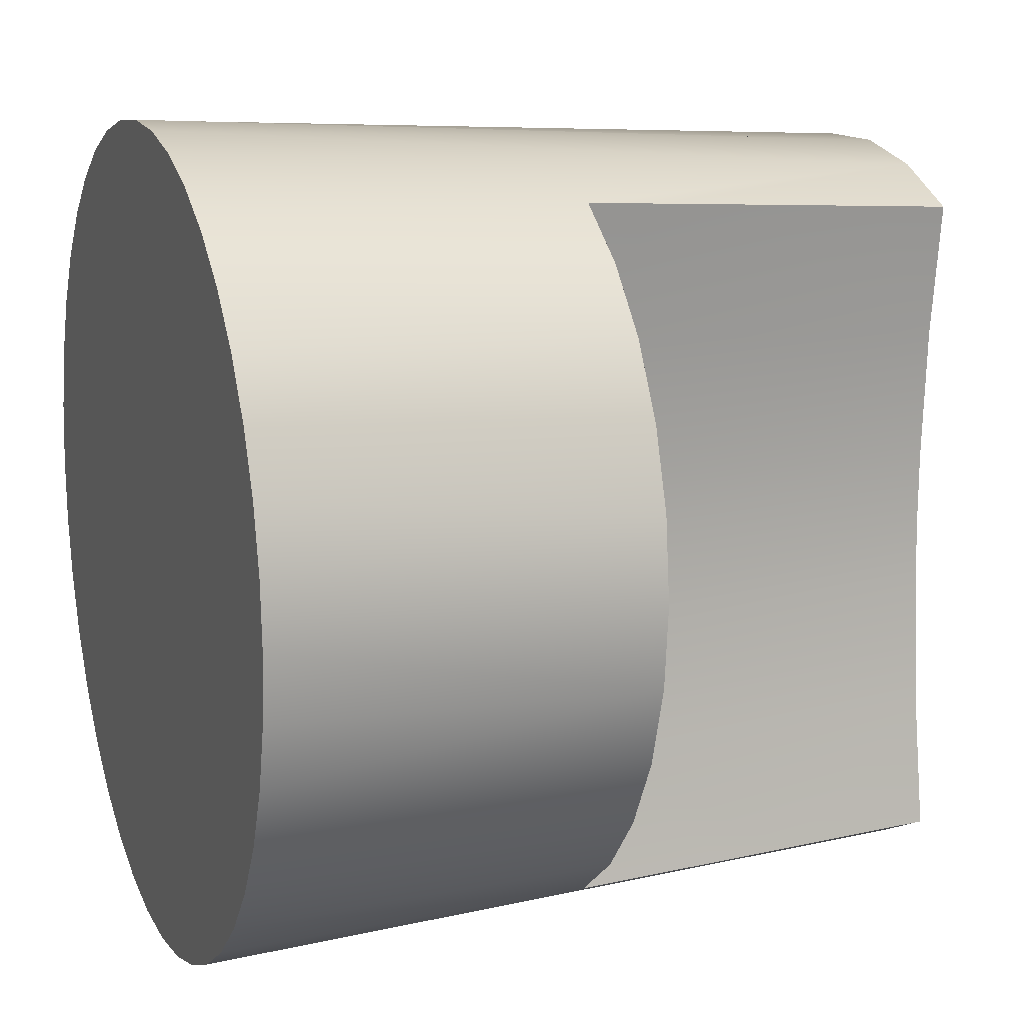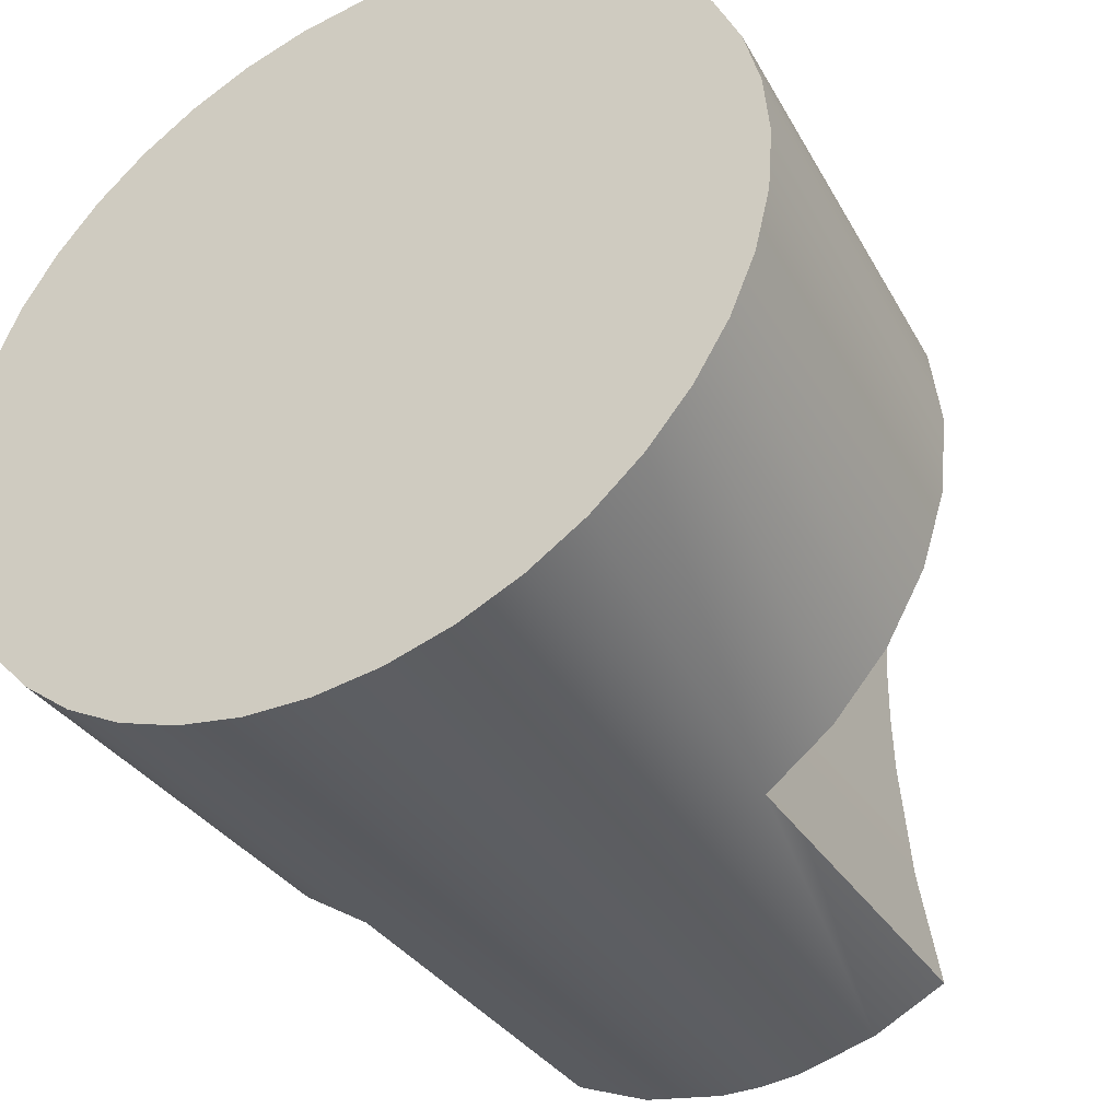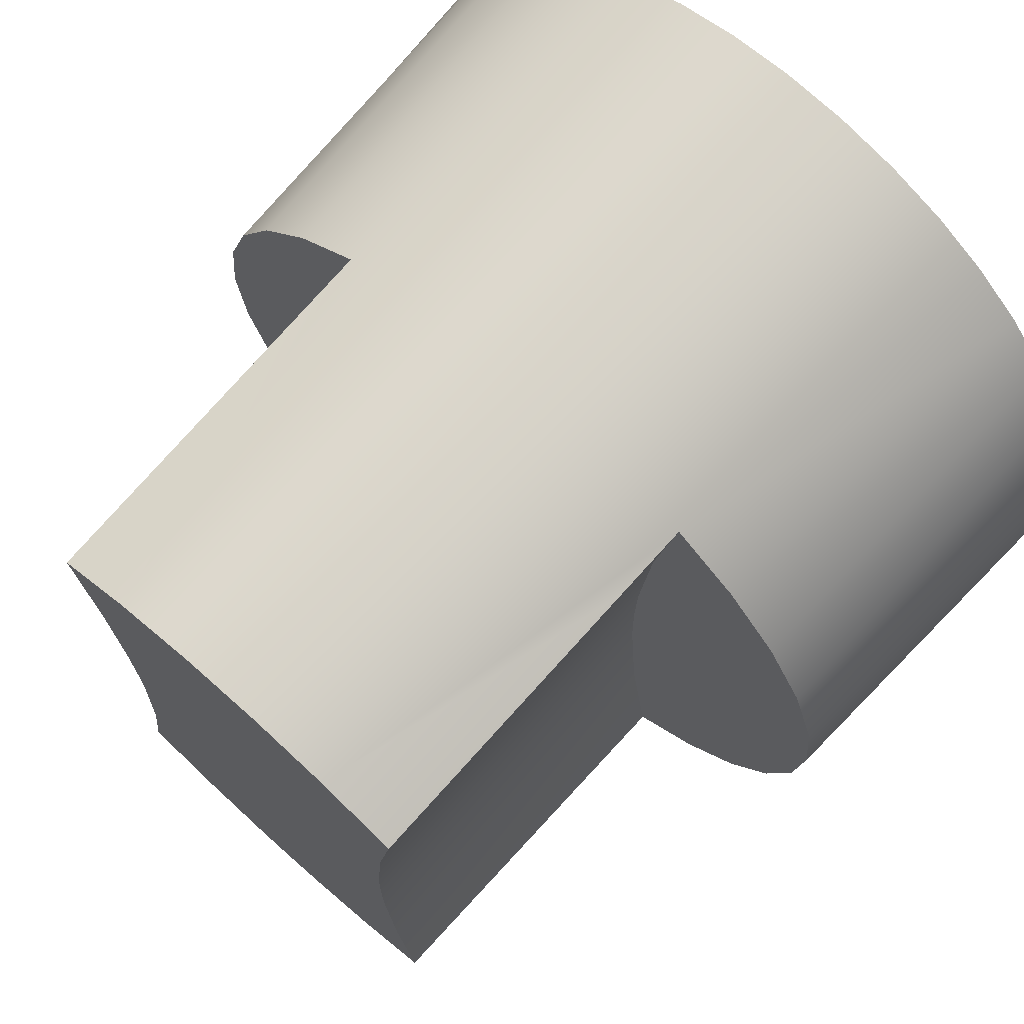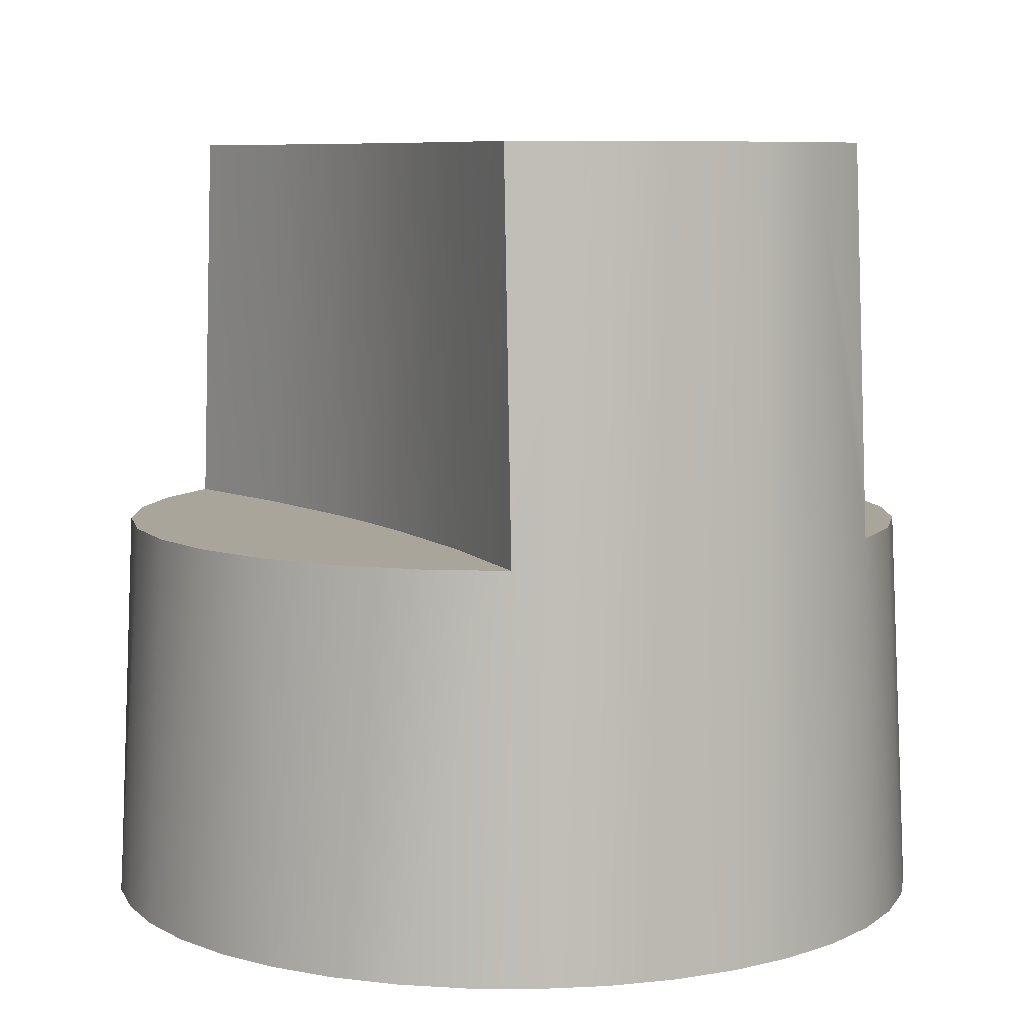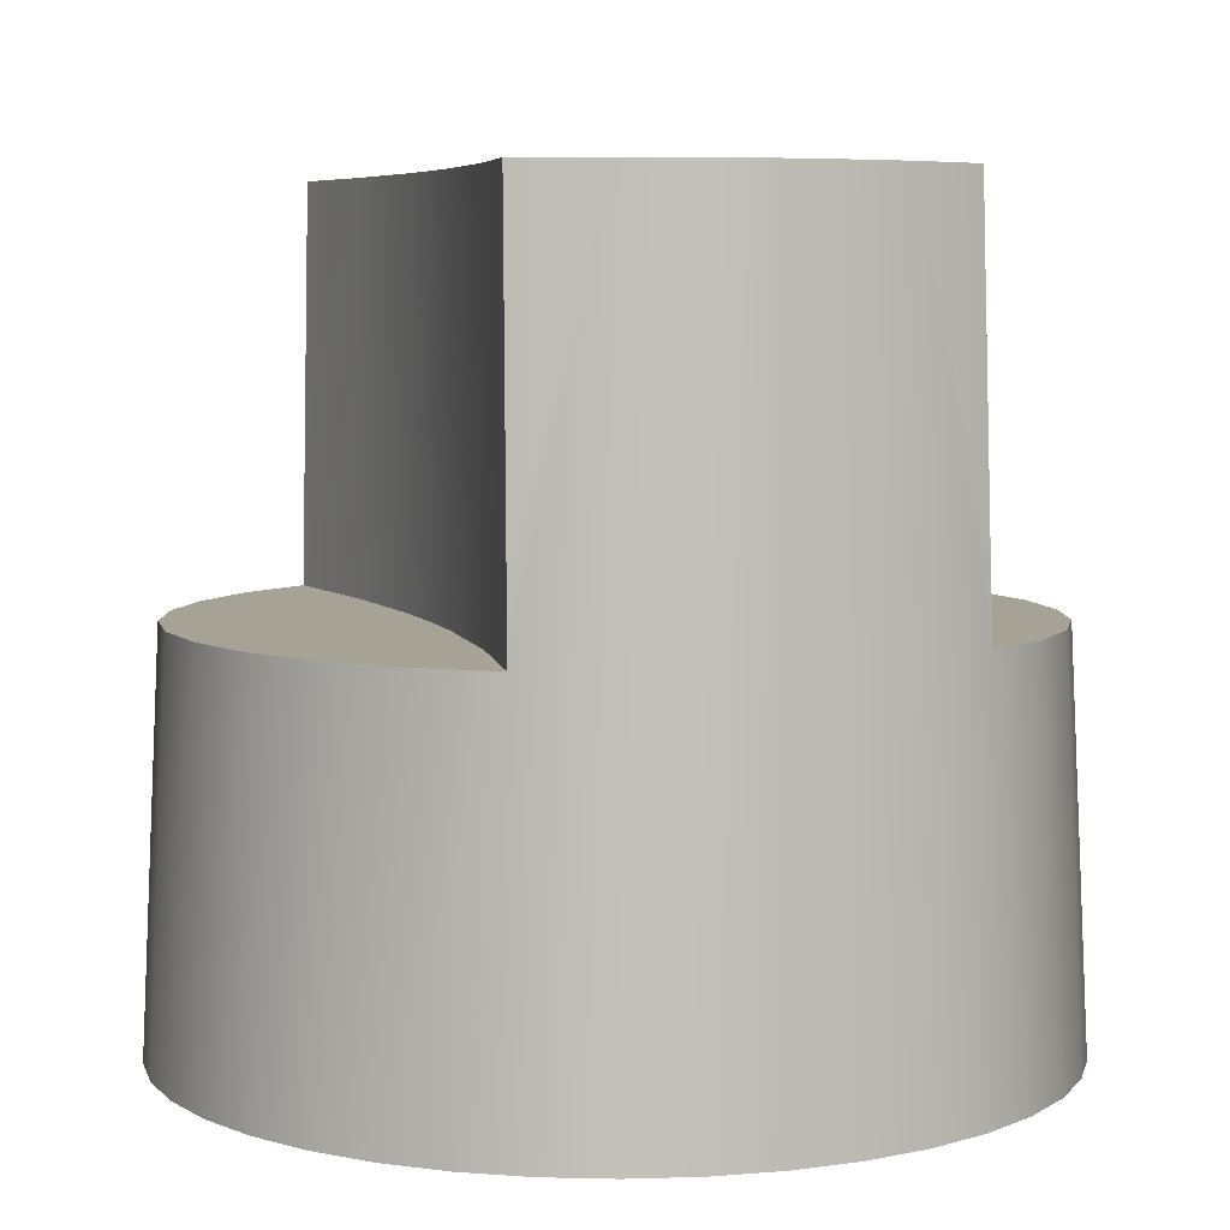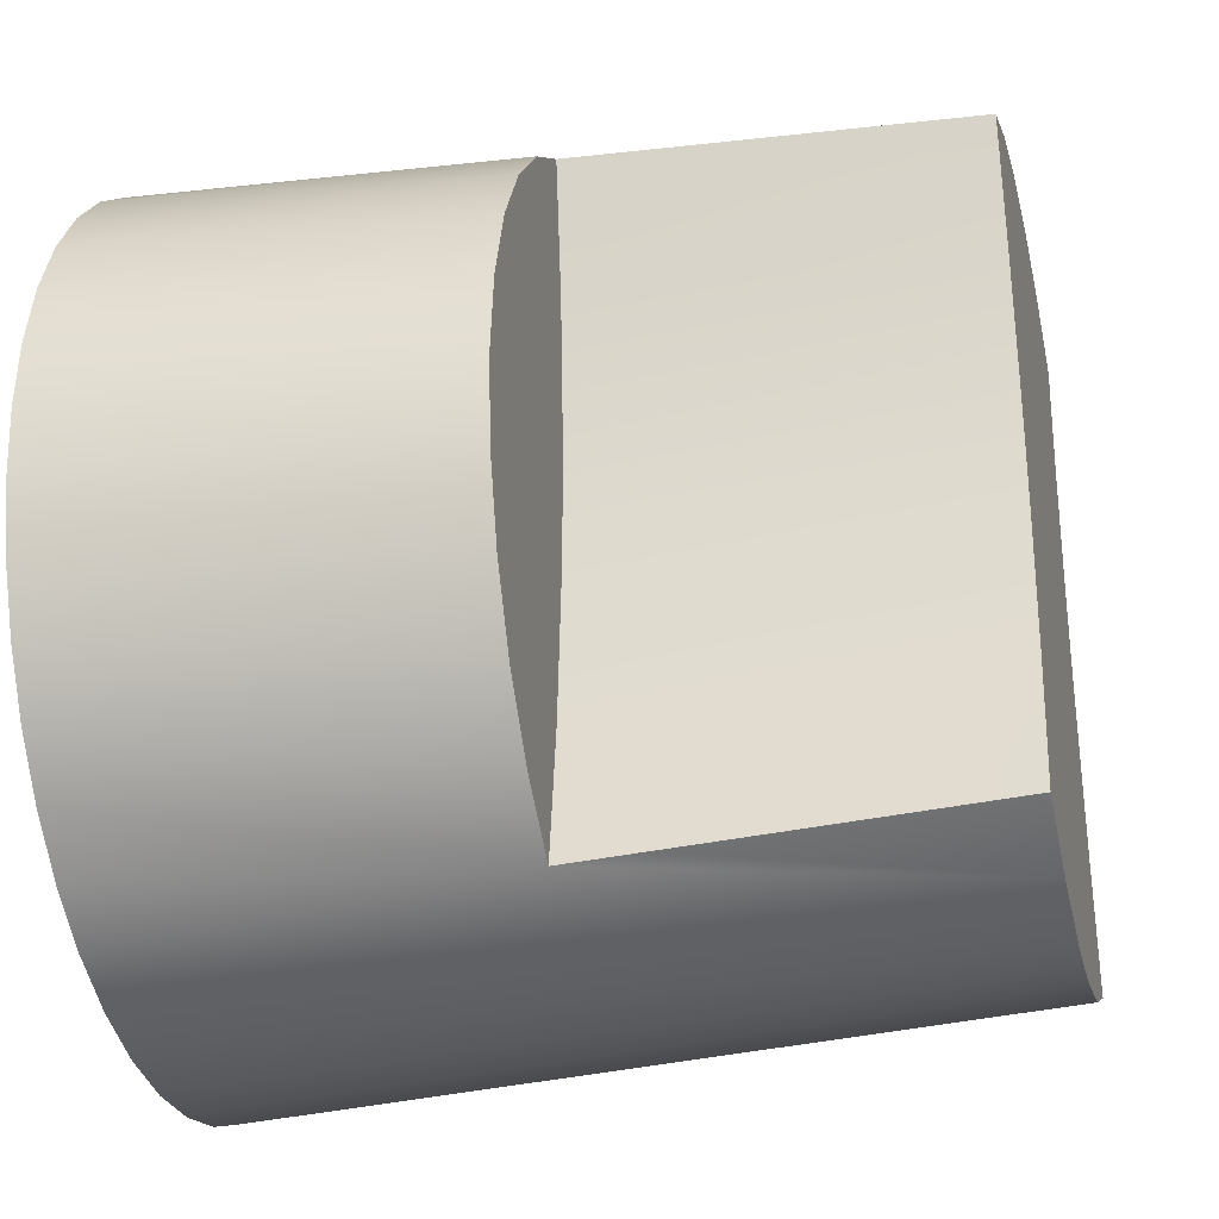
<metadata>
{"format":"obj","ext":"obj","renderer":"f3d","projection":"perspective","resolution":1024,"background":"white","views":[{"elev":13.2,"azim":-110.9,"up":"+Y"},{"elev":-39.9,"azim":-150.2,"up":"+Y"},{"elev":71.5,"azim":41.6,"up":"+Y"},{"elev":7.7,"azim":149.7,"up":"+Z"},{"elev":6.3,"azim":-18.6,"up":"+Z"},{"elev":-30.5,"azim":-76.6,"up":"+Y"}]}
</metadata>
<code>
o Group_12_4/mesh188/mesh188-geometry#mesh188-geometry
v 0.2048 0.3151 0.4702
v 0.1991 0.3207 0.4702
v 0.2005 0.3119 0.4702
v 0.2083 0.319 0.4702
v 0.2004 0.3122 0.4752
v 0.2033 0.3123 0.4454
v 0.2065 0.315 0.4454
v 0.211 0.3237 0.4702
v 0.2004 0.3124 0.4801
v 0.1954 0.3109 0.495
v 0.1997 0.3101 0.4454
v 0.2092 0.3182 0.4454
v 0.2115 0.3218 0.4454
v 0.1984 0.3296 0.4702
v 0.199 0.3215 0.495
v 0.1717 0.3123 0.4454
v 0.1685 0.315 0.4454
v 0.1657 0.3182 0.4454
v 0.2126 0.3288 0.4702
v 0.2003 0.3129 0.4901
v 0.2003 0.3127 0.4851
v 0.1958 0.3085 0.4454
v 0.1753 0.3101 0.4454
v 0.1635 0.3218 0.4454
v 0.2131 0.3257 0.4454
v 0.2132 0.3341 0.4702
v 0.1984 0.3299 0.495
v 0.2002 0.3132 0.495
v 0.1917 0.3075 0.4454
v 0.1745 0.3119 0.4702
v 0.1702 0.3151 0.4702
v 0.1619 0.3257 0.4454
v 0.1667 0.319 0.4702
v 0.2141 0.3299 0.4454
v 0.1983 0.3341 0.4702
v 0.176 0.3215 0.495
v 0.1747 0.3132 0.495
v 0.1902 0.3097 0.495
v 0.1792 0.3085 0.4454
v 0.1796 0.3109 0.495
v 0.164 0.3237 0.4702
v 0.1609 0.3299 0.4454
v 0.2144 0.3341 0.4454
v 0.2126 0.3394 0.4702
v 0.1983 0.3341 0.495
v 0.1766 0.3299 0.495
v 0.1875 0.3072 0.4454
v 0.1833 0.3075 0.4454
v 0.1745 0.3122 0.4752
v 0.1759 0.3207 0.4702
v 0.1624 0.3288 0.4702
v 0.1606 0.3341 0.4454
v 0.1984 0.3385 0.4702
v 0.1746 0.3127 0.4851
v 0.1848 0.3097 0.495
v 0.1875 0.3096 0.495
v 0.1746 0.3124 0.4801
v 0.1766 0.3296 0.4702
v 0.2141 0.3383 0.4454
v 0.1609 0.3383 0.4454
v 0.1991 0.3474 0.4702
v 0.1984 0.3383 0.495
v 0.1766 0.3341 0.495
v 0.1747 0.3129 0.4901
v 0.1618 0.3341 0.4702
v 0.2131 0.3424 0.4454
v 0.211 0.3444 0.4702
v 0.1766 0.3341 0.4702
v 0.1619 0.3424 0.4454
v 0.1624 0.3394 0.4702
v 0.2083 0.3491 0.4702
v 0.199 0.3466 0.495
v 0.1766 0.3383 0.495
v 0.1766 0.3385 0.4702
v 0.2115 0.3463 0.4454
v 0.1635 0.3463 0.4454
v 0.2005 0.3562 0.4702
v 0.2003 0.3554 0.4851
v 0.1759 0.3474 0.4702
v 0.2092 0.3499 0.4454
v 0.2048 0.3531 0.4702
v 0.2004 0.356 0.4752
v 0.2004 0.3557 0.4801
v 0.2002 0.3549 0.495
v 0.176 0.3466 0.495
v 0.1657 0.3499 0.4454
v 0.164 0.3444 0.4702
v 0.2065 0.3531 0.4454
v 0.1954 0.3572 0.495
v 0.2003 0.3552 0.4901
v 0.1747 0.3549 0.495
v 0.1667 0.3491 0.4702
v 0.1746 0.3557 0.4801
v 0.1685 0.3531 0.4454
v 0.2033 0.3558 0.4454
v 0.1997 0.358 0.4454
v 0.1796 0.3572 0.495
v 0.1747 0.3552 0.4901
v 0.1745 0.356 0.4752
v 0.1745 0.3562 0.4702
v 0.1717 0.3558 0.4454
v 0.1958 0.3596 0.4454
v 0.1702 0.3531 0.4702
v 0.1746 0.3554 0.4851
v 0.1753 0.358 0.4454
v 0.1792 0.3596 0.4454
v 0.1902 0.3584 0.495
v 0.1833 0.3606 0.4454
v 0.1917 0.3606 0.4454
v 0.1848 0.3584 0.495
v 0.1875 0.361 0.4454
f 1 2 3
f 2 1 4
f 3 2 1
f 4 1 2
f 2 5 3
f 3 5 2
f 1 3 6
f 6 3 1
f 7 4 1
f 1 4 7
f 2 4 8
f 8 4 2
f 5 2 9
f 9 2 5
f 5 10 3
f 3 10 5
f 6 3 11
f 11 3 6
f 7 1 6
f 6 1 7
f 12 4 7
f 7 4 12
f 13 8 4
f 4 8 13
f 2 8 14
f 14 8 2
f 2 15 9
f 9 15 2
f 9 10 5
f 5 10 9
f 3 10 11
f 11 10 3
f 11 16 6
f 6 16 11
f 6 17 7
f 7 17 6
f 13 4 12
f 12 4 13
f 7 18 12
f 12 18 7
f 13 19 8
f 8 19 13
f 14 8 19
f 19 8 14
f 14 15 2
f 2 15 14
f 15 20 9
f 9 20 15
f 21 10 9
f 9 10 21
f 11 10 22
f 22 10 11
f 11 23 16
f 16 23 11
f 6 16 17
f 17 16 6
f 7 17 18
f 18 17 7
f 12 24 13
f 13 24 12
f 12 18 24
f 24 18 12
f 25 19 13
f 13 19 25
f 14 19 26
f 26 19 14
f 14 27 15
f 15 27 14
f 20 15 28
f 28 15 20
f 9 20 21
f 21 20 9
f 20 10 21
f 21 10 20
f 22 10 29
f 29 10 22
f 22 23 11
f 11 23 22
f 23 30 16
f 16 30 23
f 30 17 16
f 16 17 30
f 17 31 18
f 18 31 17
f 13 24 32
f 32 24 13
f 18 33 24
f 24 33 18
f 34 19 25
f 25 19 34
f 13 32 25
f 25 32 13
f 34 26 19
f 19 26 34
f 14 26 35
f 35 26 14
f 35 27 14
f 14 27 35
f 36 15 27
f 27 15 36
f 37 28 15
f 15 28 37
f 10 20 28
f 28 20 10
f 10 38 29
f 29 38 10
f 29 39 22
f 22 39 29
f 22 39 23
f 23 39 22
f 40 30 23
f 23 30 40
f 30 31 17
f 17 31 30
f 18 31 33
f 33 31 18
f 24 41 32
f 32 41 24
f 24 33 41
f 41 33 24
f 25 42 34
f 34 42 25
f 25 32 42
f 42 32 25
f 43 26 34
f 34 26 43
f 35 26 44
f 44 26 35
f 35 45 27
f 27 45 35
f 37 15 36
f 36 15 37
f 36 27 46
f 46 27 36
f 37 10 28
f 28 10 37
f 40 38 10
f 10 38 40
f 29 38 47
f 47 38 29
f 29 48 39
f 39 48 29
f 40 23 39
f 39 23 40
f 40 49 30
f 30 49 40
f 50 31 30
f 30 31 50
f 31 50 33
f 33 50 31
f 32 41 51
f 51 41 32
f 33 50 41
f 41 50 33
f 34 42 52
f 52 42 34
f 32 51 42
f 42 51 32
f 43 44 26
f 26 44 43
f 34 52 43
f 43 52 34
f 35 44 53
f 53 44 35
f 53 45 35
f 35 45 53
f 46 27 45
f 45 27 46
f 54 37 36
f 36 37 54
f 50 36 46
f 46 36 50
f 40 10 37
f 37 10 40
f 55 38 40
f 40 38 55
f 38 56 47
f 47 56 38
f 48 29 47
f 47 29 48
f 55 39 48
f 48 39 55
f 55 40 39
f 39 40 55
f 49 40 57
f 57 40 49
f 49 50 30
f 30 50 49
f 41 58 51
f 51 58 41
f 41 50 58
f 58 50 41
f 42 51 52
f 52 51 42
f 59 44 43
f 43 44 59
f 43 52 60
f 60 52 43
f 53 44 61
f 61 44 53
f 53 62 45
f 45 62 53
f 46 45 63
f 63 45 46
f 37 54 64
f 64 54 37
f 50 54 36
f 36 54 50
f 50 46 58
f 58 46 50
f 64 40 37
f 37 40 64
f 38 55 56
f 56 55 38
f 56 48 47
f 47 48 56
f 56 55 48
f 48 55 56
f 57 40 54
f 54 40 57
f 57 50 49
f 49 50 57
f 51 58 65
f 65 58 51
f 52 51 65
f 65 51 52
f 66 44 59
f 59 44 66
f 43 60 59
f 59 60 43
f 52 65 60
f 60 65 52
f 61 44 67
f 67 44 61
f 61 62 53
f 53 62 61
f 63 45 62
f 62 45 63
f 58 46 63
f 63 46 58
f 54 40 64
f 64 40 54
f 50 57 54
f 54 57 50
f 65 58 68
f 68 58 65
f 66 67 44
f 44 67 66
f 59 69 66
f 66 69 59
f 59 60 69
f 69 60 59
f 60 65 70
f 70 65 60
f 61 67 71
f 71 67 61
f 61 72 62
f 62 72 61
f 63 62 73
f 73 62 63
f 58 63 68
f 68 63 58
f 65 68 74
f 74 68 65
f 75 67 66
f 66 67 75
f 66 69 76
f 76 69 66
f 60 70 69
f 69 70 60
f 65 74 70
f 70 74 65
f 75 71 67
f 67 71 75
f 61 71 77
f 77 71 61
f 61 78 72
f 72 78 61
f 73 62 72
f 72 62 73
f 68 63 73
f 73 63 68
f 68 73 74
f 74 73 68
f 66 76 75
f 75 76 66
f 69 70 76
f 76 70 69
f 70 74 79
f 79 74 70
f 80 71 75
f 75 71 80
f 77 71 81
f 81 71 77
f 82 61 77
f 77 61 82
f 61 83 78
f 78 83 61
f 78 84 72
f 72 84 78
f 73 72 85
f 85 72 73
f 74 73 85
f 85 73 74
f 75 76 86
f 86 76 75
f 76 70 87
f 87 70 76
f 74 85 79
f 79 85 74
f 70 79 87
f 87 79 70
f 80 81 71
f 71 81 80
f 75 86 80
f 80 86 75
f 88 77 81
f 81 77 88
f 83 61 82
f 82 61 83
f 89 82 77
f 77 82 89
f 83 89 78
f 78 89 83
f 84 78 90
f 90 78 84
f 91 72 84
f 84 72 91
f 85 72 91
f 91 72 85
f 76 92 86
f 86 92 76
f 76 87 92
f 92 87 76
f 79 85 93
f 93 85 79
f 87 79 92
f 92 79 87
f 88 81 80
f 80 81 88
f 80 86 94
f 94 86 80
f 88 95 77
f 77 95 88
f 82 89 83
f 83 89 82
f 77 96 89
f 89 96 77
f 78 89 90
f 90 89 78
f 90 89 84
f 84 89 90
f 91 84 97
f 97 84 91
f 98 85 91
f 91 85 98
f 86 92 94
f 94 92 86
f 85 98 93
f 93 98 85
f 99 79 93
f 93 79 99
f 92 79 100
f 100 79 92
f 80 94 88
f 88 94 80
f 88 101 95
f 95 101 88
f 95 96 77
f 77 96 95
f 96 102 89
f 89 102 96
f 97 84 89
f 89 84 97
f 97 98 91
f 91 98 97
f 94 92 103
f 103 92 94
f 93 98 104
f 104 98 93
f 79 99 100
f 100 99 79
f 97 99 93
f 93 99 97
f 92 100 103
f 103 100 92
f 88 94 101
f 101 94 88
f 95 101 105
f 105 101 95
f 95 105 96
f 96 105 95
f 96 106 102
f 102 106 96
f 102 107 89
f 89 107 102
f 97 89 107
f 107 89 97
f 97 104 98
f 98 104 97
f 101 94 103
f 103 94 101
f 97 93 104
f 104 93 97
f 99 97 100
f 100 97 99
f 100 101 103
f 103 101 100
f 105 101 100
f 100 101 105
f 96 105 106
f 106 105 96
f 102 106 108
f 108 106 102
f 102 109 107
f 107 109 102
f 97 107 110
f 110 107 97
f 97 105 100
f 100 105 97
f 97 106 105
f 105 106 97
f 108 106 97
f 97 106 108
f 102 108 109
f 109 108 102
f 109 110 107
f 107 110 109
f 110 108 97
f 97 108 110
f 109 108 111
f 111 108 109
f 109 111 110
f 110 111 109
f 111 108 110
f 110 108 111

</code>
